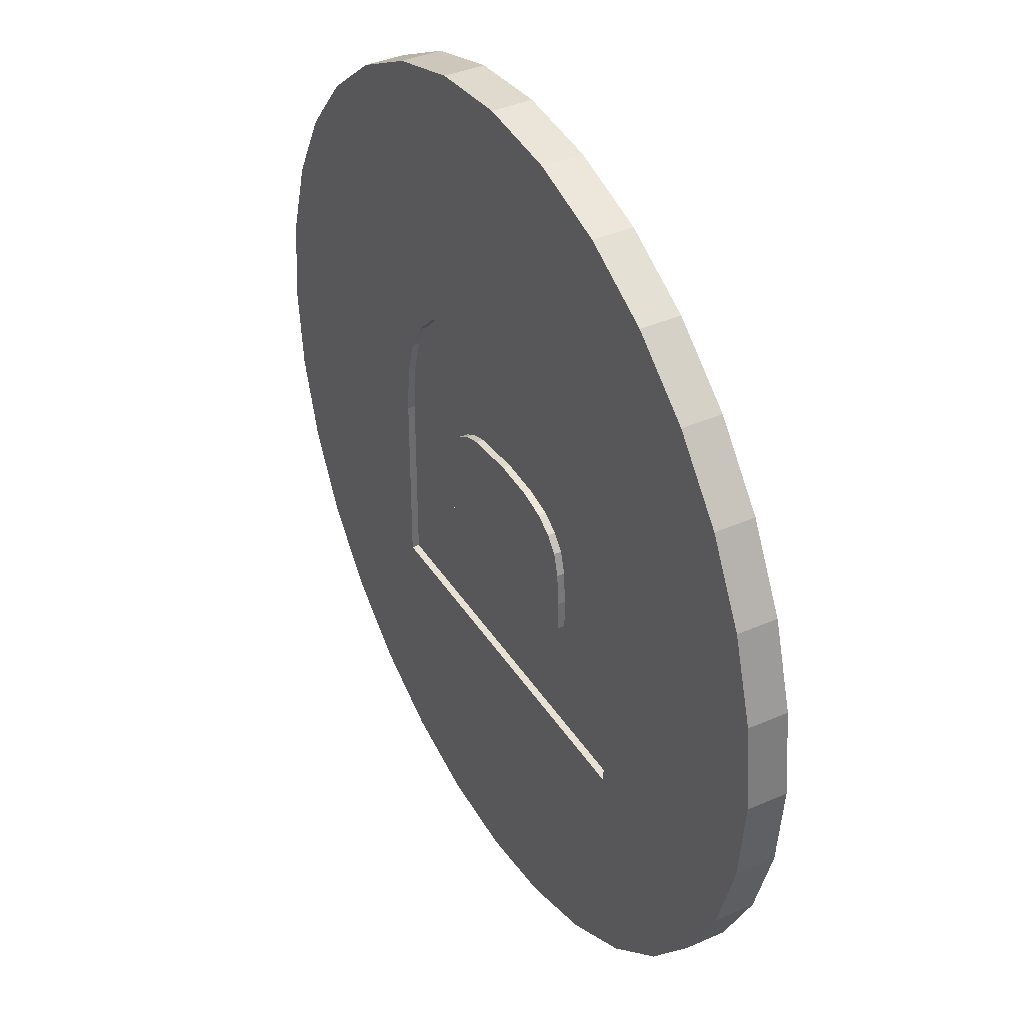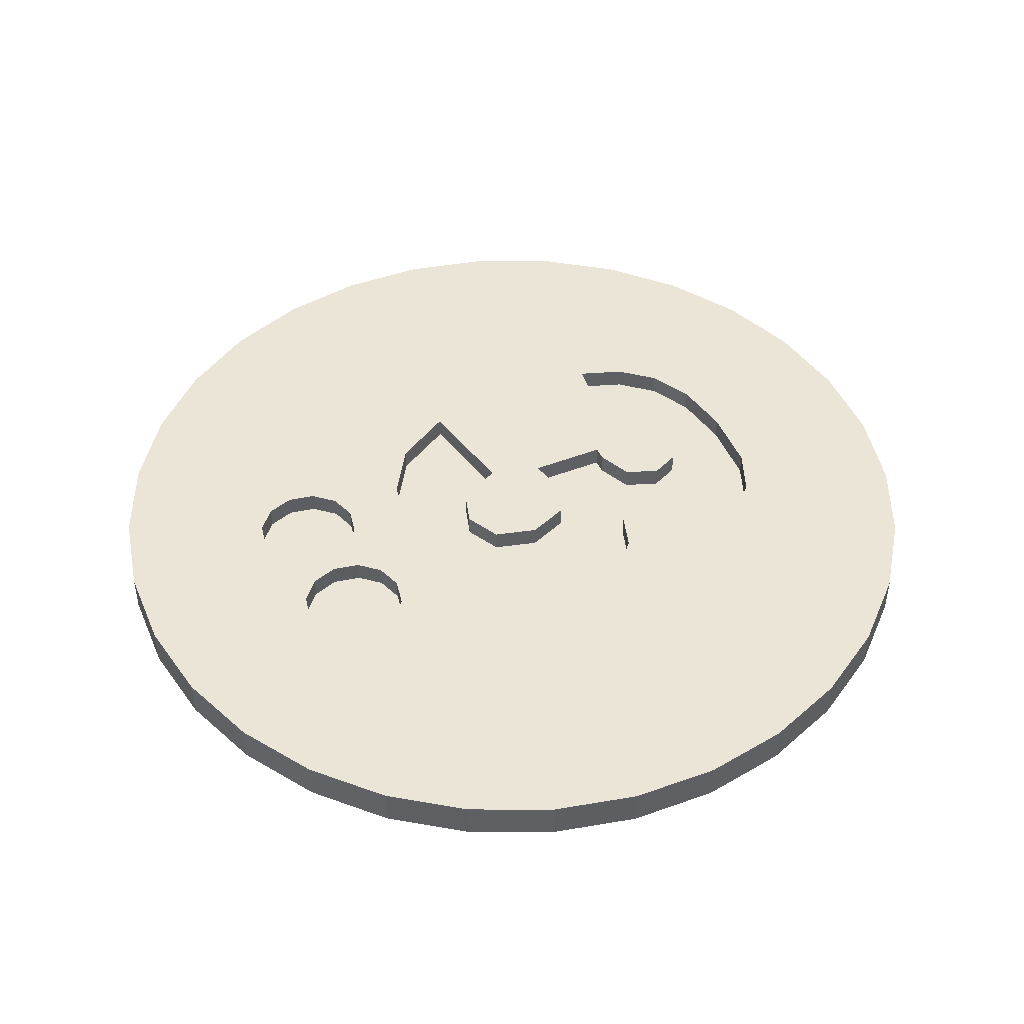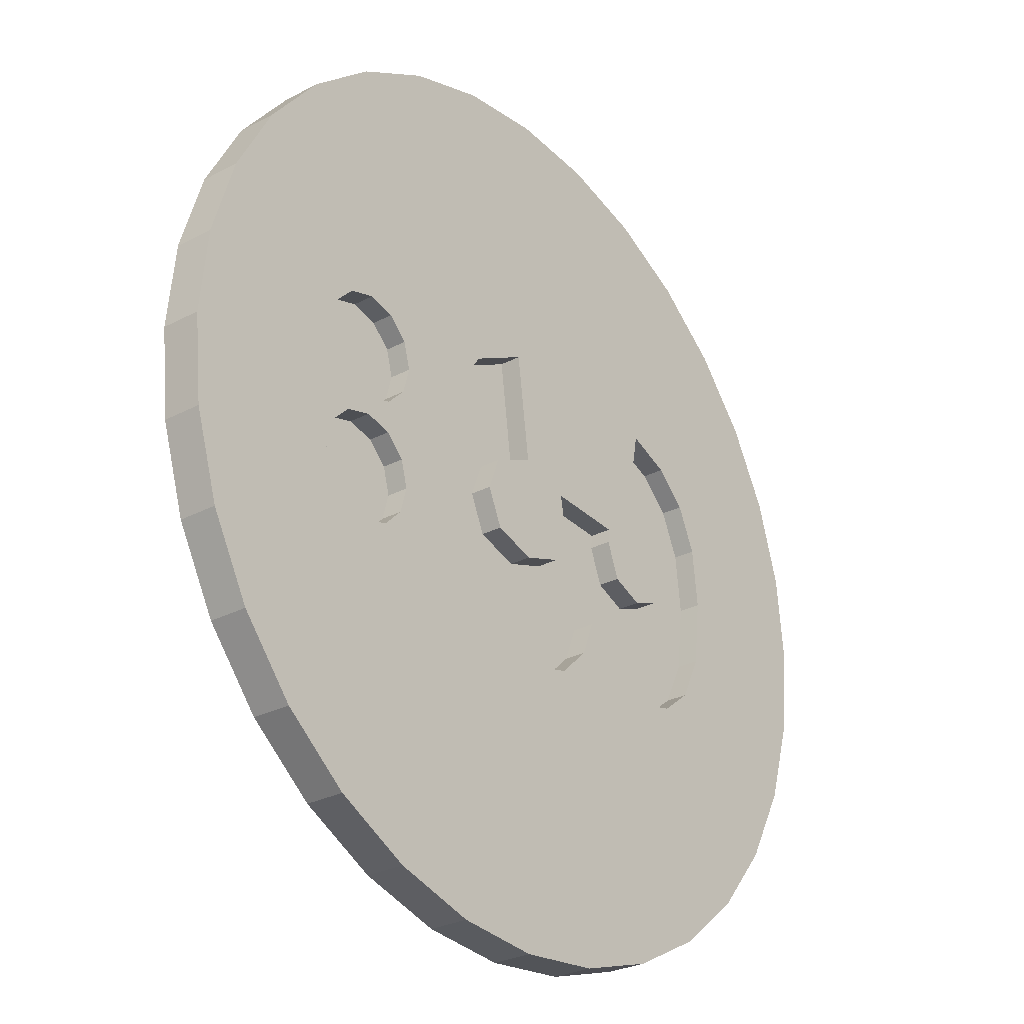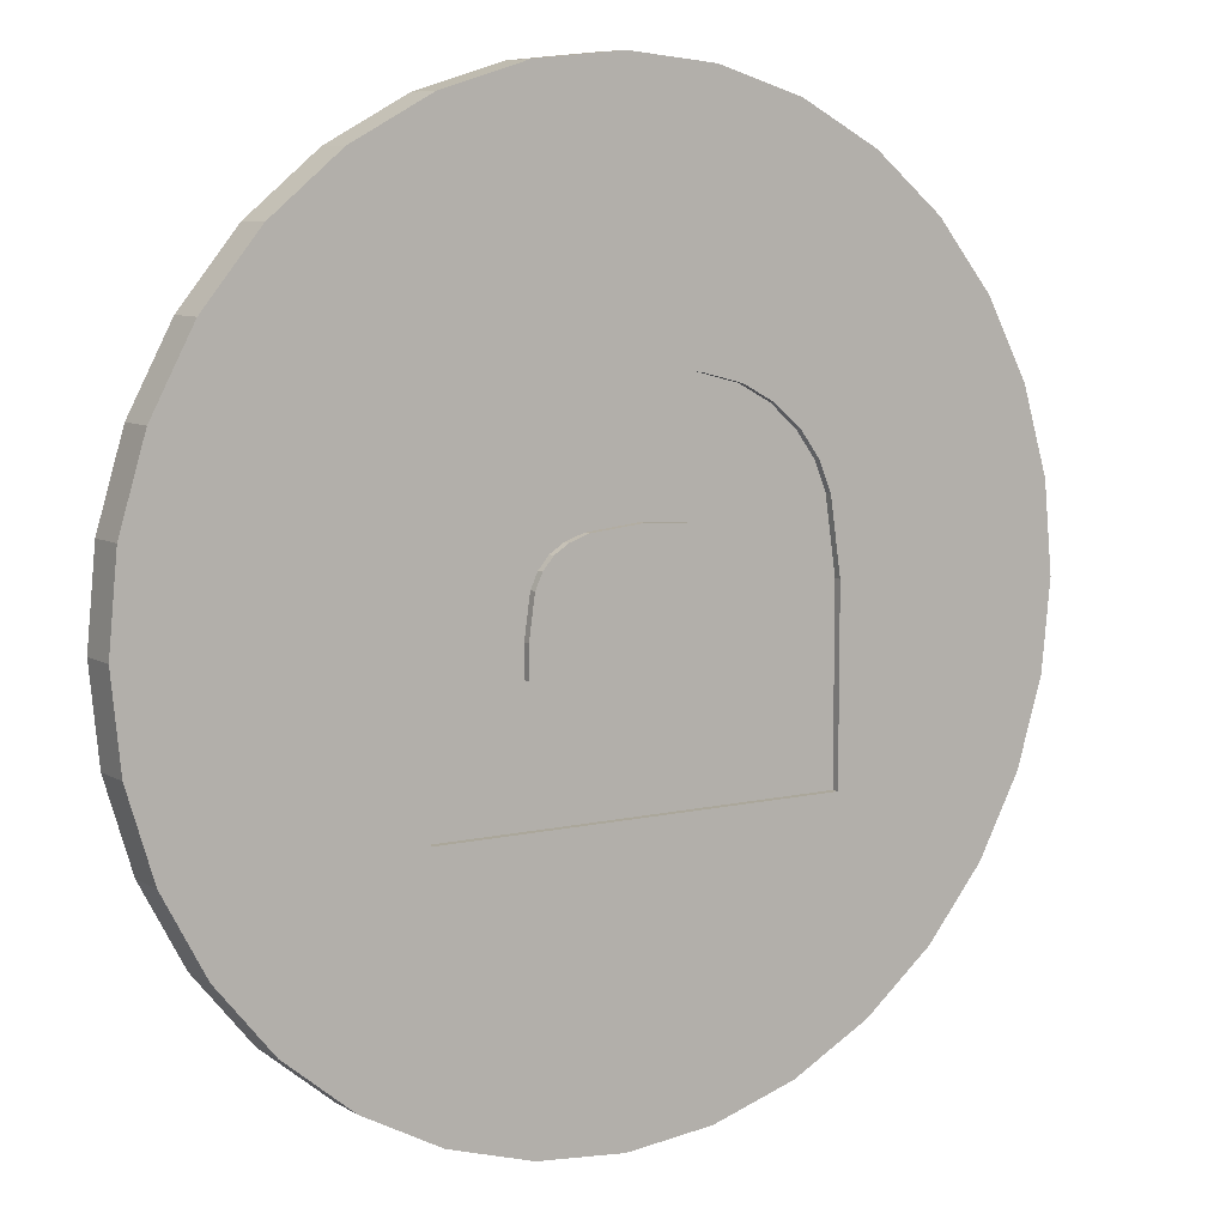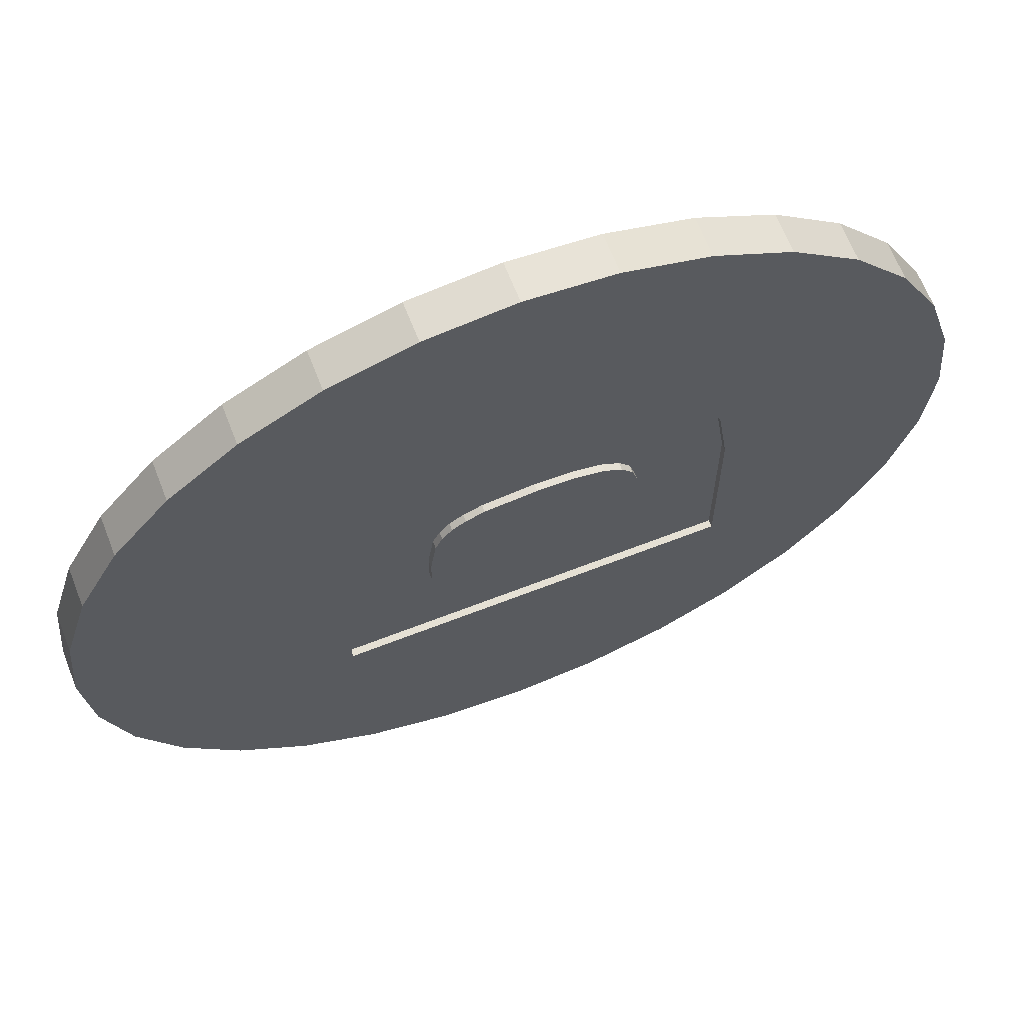
<metadata>
{"format":"obj","ext":"obj","renderer":"f3d","projection":"perspective","resolution":1024,"background":"white","views":[{"elev":38.8,"azim":-118.9,"up":"+Y"},{"elev":45.8,"azim":-28.0,"up":"+Z"},{"elev":-27.9,"azim":-51.2,"up":"+Y"},{"elev":8.2,"azim":147.1,"up":"+Y"},{"elev":65.5,"azim":158.6,"up":"+Y"}]}
</metadata>
<code>
o 3_2x
v 2.985 5.357 0.2612
v 1.123 2.084 0.2612
v 1.933 5.749 0.2612
v 1.713 1.884 0.2612
v -0.4443 6.051 0.2612
v 2.985 5.357 0.03615
v 3.9 4.779 0.2612
v 3.9 4.779 0.03615
v 1.123 2.084 0.03615
v -0.5197 2.242 0.03615
v -0.5197 2.242 0.2612
v 1.933 5.749 0.03615
v 2.15 1.606 0.2612
v 1.713 1.884 0.03615
v -2.19 5.939 0.2612
v -2.19 5.939 0.03615
v -0.4443 6.051 0.03615
v 7.735 11.47 0.03615
v 5.339 12.75 0.03615
v 4.647 4.02 0.03615
v 4.647 4.02 0.2612
v 9.834 9.749 0.03615
v 2.87 -0.5028 0.03615
v -1.788 2.171 0.03615
v -3.834 -0.5194 0.03615
v -1.788 2.171 0.2612
v 2.739 13.54 0.03615
v 2.465 1.236 0.2612
v 2.15 1.606 0.03615
v -3.494 5.603 0.2612
v -2.669 13.54 0.03615
v -3.494 5.603 0.03615
v -5.269 12.75 0.03615
v 0.03467 13.81 0.03615
v 5.339 12.75 1.257
v 7.735 11.47 1.257
v 9.834 9.749 1.257
v 5.197 3.084 0.03615
v 11.56 7.649 0.03615
v 5.197 3.084 0.2612
v 11.56 7.649 1.257
v 2.87 -1.448 0.2612
v 2.87 -0.5028 0.2612
v 2.69 0.7611 0.03615
v 2.87 -1.448 0.03615
v 2.465 1.236 0.03615
v -2.649 1.957 0.03615
v -3.768 0.4973 0.03615
v -3.834 -0.5194 0.2612
v -3.768 0.4973 0.2612
v -3.834 -1.448 0.03615
v -2.649 1.957 0.2612
v 2.739 13.54 1.257
v 2.69 0.7611 0.2612
v 5.536 1.899 0.2612
v -4.491 5.068 0.2612
v 0.03467 13.81 1.257
v -2.669 13.54 1.257
v -4.491 5.068 0.03615
v -7.665 11.47 0.03615
v -5.269 12.75 1.257
v -0.401 4.942 1.257
v 5.658 4.758 1.257
v 7.018 4.17 1.257
v 12.84 5.254 0.03615
v 5.536 1.899 0.03615
v 12.84 5.254 1.257
v 8.018 3.214 1.257
v 5.648 0.3931 0.2612
v 5.648 -5.24 0.2612
v -3.834 -1.448 0.2612
v -3.208 1.619 0.03615
v -3.57 1.171 0.2612
v -3.57 1.171 0.03615
v -6.621 0.3931 0.2612
v -6.286 2.653 0.2612
v -3.208 1.619 0.2612
v 5.648 0.3931 0.03615
v -5.311 4.36 0.2612
v -5.311 4.36 0.03615
v -9.765 9.749 0.03615
v -7.665 11.47 1.257
v -2.305 3.983 1.257
v 0.0513 1.535 1.257
v 1.658 0.9751 1.257
v 0.0513 1.535 0.5872
v 4.094 0.7988 1.257
v -0.401 4.942 0.5872
v 5.081 1.535 1.257
v 7.018 4.17 0.5872
v 5.658 4.758 0.5872
v 5.081 1.535 0.5872
v 13.63 2.654 1.257
v 13.63 2.654 0.03615
v 8.634 1.833 1.257
v 8.018 3.214 0.5872
v 8.634 1.833 0.5872
v -6.621 -5.24 0.2612
v 5.648 -5.24 0.03615
v -6.621 -5.24 0.03615
v -5.921 3.535 0.2612
v -6.621 0.3931 0.03615
v -6.286 2.653 0.03615
v -5.921 3.535 0.03615
v 12.84 -5.354 0.03615
v 13.89 -0.05042 0.03615
v 13.63 -2.755 0.03615
v -11.49 7.649 0.03615
v -9.765 9.749 1.257
v -11.49 7.649 1.257
v -7.116 3.778 1.257
v -6.284 3.555 1.257
v -2.305 3.983 0.5872
v -3.455 2.393 0.5872
v -3.455 2.393 1.257
v -5.673 2.945 1.257
v -1.774 -0.1635 1.257
v -1.376 0.9119 1.257
v 1.858 -0.1302 0.5872
v 1.658 0.9751 0.5872
v 1.858 -0.1302 1.257
v -1.376 0.9119 0.5872
v 4.094 0.7988 0.5872
v 4.051 0.3554 0.5872
v 4.051 0.3554 1.257
v 6.358 1.025 1.257
v 6.358 1.025 0.5872
v 13.89 -0.05042 1.257
v 8.839 -0.02159 1.257
v 8.839 -0.02159 0.5872
v 6.721 0.04493 0.5872
v -2.669 -13.64 0.03616
v 11.56 -7.75 0.03616
v 0.03467 -13.91 0.03616
v 9.834 -9.85 0.03616
v 2.739 -13.64 0.03616
v 7.735 -11.57 0.03616
v 5.339 -12.85 0.03616
v -12.77 -5.354 0.03615
v -11.49 -7.75 0.03616
v -9.765 -9.85 0.03616
v -7.665 -11.57 0.03616
v -5.269 -12.85 0.03616
v -13.56 -2.755 0.03615
v -13.83 -0.05042 0.03615
v -13.56 2.654 0.03615
v -12.77 5.254 0.03615
v 12.84 -5.354 1.257
v 13.63 -2.755 1.257
v -7.95 3.555 1.257
v -8.56 2.945 1.257
v -12.77 5.254 1.257
v -7.116 3.778 0.5872
v -5.673 2.945 0.5872
v -6.284 3.555 0.5872
v -1.774 -0.1635 0.5872
v -3.849 -0.2478 0.5872
v -5.673 1.279 1.257
v -3.849 -0.2478 1.257
v -5.45 2.112 1.257
v -5.45 2.112 0.5872
v -1.271 -1.307 1.257
v 4.478 -0.7622 0.5872
v 1.391 -1.323 1.257
v 1.391 -1.323 0.5872
v 0.06794 -1.762 1.257
v 4.478 -0.7622 1.257
v 5.491 -1.21 1.257
v 6.721 0.04493 1.257
v 6.386 -0.8753 1.257
v 8.615 -2.092 0.5872
v 8.615 -2.092 1.257
v 6.386 -0.8753 0.5872
v -2.669 -13.64 1.257
v -5.269 -12.85 1.257
v 0.03467 -13.91 1.257
v 11.56 -7.75 1.257
v 9.834 -9.85 1.257
v 2.739 -13.64 1.257
v 5.339 -12.85 1.257
v 7.735 -11.57 1.257
v -12.77 -5.354 1.257
v -13.56 -2.755 1.257
v -11.49 -7.75 1.257
v -9.765 -9.85 1.257
v -7.665 -11.57 1.257
v -13.83 -0.05042 1.257
v -13.56 2.654 1.257
v 7.943 -3.495 1.257
v -7.95 3.555 0.5872
v -8.56 2.945 0.5872
v -8.783 2.112 1.257
v -7.116 0.4452 0.5872
v -6.284 0.668 0.5872
v -5.673 1.279 0.5872
v -3.716 -1.798 0.5872
v -1.271 -1.307 0.5872
v -3.716 -1.798 1.257
v -6.284 0.668 1.257
v -6.284 -0.3254 1.257
v -5.45 -1.769 1.257
v -5.673 -0.9352 1.257
v 0.06794 -1.762 0.5872
v 5.491 -1.21 0.5872
v 3.122 -2.818 0.5872
v 2.712 -3.905 0.5872
v 7.943 -3.495 0.5872
v 6.933 -4.299 0.5872
v -1.802 -4.634 1.257
v 0.252 -5.195 1.257
v 6.933 -4.299 1.257
v 1.721 -4.855 1.257
v 2.712 -3.905 1.257
v 4.252 -4.132 1.257
v 5.692 -4.566 1.257
v -8.56 -2.602 1.257
v -8.783 -1.769 1.257
v -7.95 -3.212 1.257
v -7.116 -3.435 1.257
v -6.284 -3.212 1.257
v -3.318 -3.018 1.257
v -2.673 -3.95 1.257
v -8.56 1.279 1.257
v -8.56 -0.9352 1.257
v -8.783 2.112 0.5872
v -7.116 0.4452 1.257
v -8.56 1.279 0.5872
v -7.95 0.668 0.5872
v -3.318 -3.018 0.5872
v -2.673 -3.95 0.5872
v -5.673 -2.602 1.257
v -7.116 -0.1025 1.257
v -5.673 -0.9352 0.5872
v -6.284 -0.3254 0.5872
v -5.673 -2.602 0.5872
v -5.45 -1.769 0.5872
v -1.802 -4.634 0.5872
v 0.252 -5.195 0.5872
v 1.721 -4.855 0.5872
v 5.692 -4.566 0.5872
v 4.252 -4.132 0.5872
v 3.122 -2.818 1.257
v -8.56 -2.602 0.5872
v -8.783 -1.769 0.5872
v -8.56 -0.9352 0.5872
v -7.95 -3.212 0.5872
v -7.116 -3.435 0.5872
v -6.284 -3.212 0.5872
v -7.95 0.668 1.257
v -7.95 -0.3254 0.5872
v -7.95 -0.3254 1.257
v -7.116 -0.1025 0.5872
f 1 2 3
f 2 1 4
f 3 2 5
f 6 1 3
f 7 4 1
f 7 1 8
f 6 8 1
f 4 9 2
f 2 9 10
f 11 5 2
f 2 10 11
f 12 3 5
f 6 3 12
f 13 4 7
f 13 14 4
f 4 14 9
f 5 11 15
f 16 5 15
f 17 5 16
f 12 5 17
f 6 18 8
f 18 6 19
f 12 19 6
f 20 7 8
f 7 21 13
f 20 21 7
f 22 8 18
f 8 22 20
f 9 23 10
f 14 23 9
f 11 10 24
f 24 10 25
f 10 23 25
f 11 26 15
f 11 24 26
f 17 27 12
f 19 12 27
f 28 13 21
f 28 29 13
f 13 29 14
f 29 23 14
f 30 15 26
f 16 15 30
f 16 31 17
f 16 30 32
f 31 16 33
f 32 33 16
f 34 27 17
f 34 17 31
f 18 19 35
f 36 18 35
f 37 18 36
f 37 22 18
f 35 19 27
f 21 20 38
f 20 39 38
f 39 20 22
f 38 40 21
f 21 40 28
f 41 39 22
f 41 22 37
f 42 23 43
f 43 23 44
f 42 45 23
f 44 23 46
f 23 45 25
f 46 23 29
f 26 24 47
f 25 48 24
f 47 24 48
f 25 49 50
f 51 49 25
f 25 50 48
f 51 25 45
f 26 52 30
f 26 47 52
f 35 27 53
f 53 27 34
f 28 46 29
f 54 46 28
f 40 55 28
f 54 28 55
f 32 30 56
f 56 30 52
f 57 34 31
f 57 31 58
f 58 31 33
f 32 56 59
f 59 60 32
f 60 33 32
f 58 33 61
f 61 33 60
f 53 34 57
f 35 53 62
f 36 35 63
f 35 62 63
f 36 63 37
f 37 64 41
f 64 37 63
f 65 38 39
f 66 38 65
f 66 40 38
f 67 65 39
f 67 39 41
f 66 55 40
f 67 41 68
f 68 41 64
f 42 43 69
f 42 70 71
f 70 42 69
f 51 42 71
f 45 42 51
f 43 44 54
f 43 54 69
f 54 44 46
f 52 47 72
f 72 47 48
f 48 50 73
f 48 73 74
f 74 72 48
f 50 49 75
f 51 71 49
f 49 71 75
f 75 76 50
f 73 50 76
f 52 77 56
f 52 72 77
f 57 62 53
f 55 69 54
f 78 55 66
f 78 69 55
f 59 56 79
f 79 56 77
f 58 62 57
f 61 62 58
f 59 79 80
f 80 81 59
f 60 59 81
f 61 60 82
f 82 60 81
f 61 82 83
f 83 62 61
f 84 85 62
f 84 62 86
f 85 87 62
f 88 86 62
f 89 62 87
f 83 88 62
f 89 63 62
f 90 64 63
f 90 63 91
f 92 91 63
f 89 92 63
f 68 64 90
f 65 93 94
f 67 93 65
f 65 94 66
f 78 66 94
f 93 67 95
f 68 95 67
f 68 90 96
f 97 68 96
f 97 95 68
f 70 69 78
f 98 71 70
f 99 70 78
f 70 99 100
f 100 98 70
f 98 75 71
f 74 77 72
f 76 101 73
f 74 73 77
f 77 73 101
f 75 98 102
f 75 102 76
f 102 103 76
f 76 103 104
f 76 104 101
f 101 79 77
f 78 105 99
f 106 78 94
f 105 78 107
f 107 78 106
f 79 101 80
f 104 80 101
f 104 108 80
f 81 80 108
f 82 81 109
f 110 109 81
f 110 81 108
f 109 111 82
f 112 83 82
f 112 82 111
f 88 83 113
f 114 113 83
f 114 83 115
f 83 116 115
f 116 83 112
f 85 84 117
f 84 86 118
f 118 117 84
f 119 120 85
f 121 119 85
f 120 87 85
f 85 117 121
f 118 86 122
f 87 123 124
f 87 124 125
f 123 87 120
f 87 125 126
f 89 87 126
f 92 89 127
f 126 127 89
f 93 128 94
f 128 93 129
f 95 129 93
f 106 94 128
f 130 129 95
f 130 95 97
f 100 102 98
f 132 100 99
f 133 99 105
f 132 99 134
f 135 99 133
f 136 134 99
f 137 99 135
f 138 136 99
f 137 138 99
f 139 102 100
f 140 139 100
f 140 100 141
f 142 141 100
f 143 142 100
f 132 143 100
f 139 144 102
f 144 145 102
f 146 102 145
f 102 146 103
f 147 103 146
f 103 147 104
f 108 104 147
f 148 133 105
f 148 105 149
f 105 107 149
f 128 107 106
f 128 149 107
f 108 147 110
f 110 150 109
f 111 109 150
f 150 110 151
f 152 110 147
f 152 151 110
f 111 153 112
f 150 153 111
f 154 112 155
f 155 112 153
f 154 116 112
f 114 115 157
f 115 158 159
f 115 159 157
f 158 115 160
f 116 160 115
f 161 116 154
f 161 160 116
f 156 162 117
f 118 156 117
f 162 121 117
f 156 118 122
f 164 119 121
f 164 165 119
f 164 121 166
f 162 166 121
f 163 125 124
f 163 167 125
f 167 168 125
f 169 126 125
f 168 170 125
f 170 169 125
f 149 128 129
f 171 172 129
f 171 129 130
f 172 149 129
f 174 175 132
f 132 175 143
f 174 132 176
f 176 132 134
f 133 177 178
f 133 178 135
f 177 133 148
f 136 176 134
f 178 137 135
f 179 176 136
f 136 180 179
f 180 136 138
f 180 138 137
f 180 137 181
f 178 181 137
f 182 183 139
f 139 183 144
f 184 182 139
f 184 139 140
f 185 184 140
f 185 140 141
f 186 185 141
f 186 141 142
f 186 142 175
f 143 175 142
f 187 145 144
f 187 144 183
f 145 187 188
f 145 188 146
f 146 188 147
f 152 147 188
f 148 189 177
f 189 148 172
f 149 172 148
f 150 190 153
f 151 190 150
f 151 191 190
f 192 191 151
f 192 151 188
f 188 151 152
f 154 155 161
f 197 162 156
f 198 196 157
f 198 157 159
f 158 199 159
f 158 195 194
f 195 158 160
f 158 194 199
f 199 200 159
f 159 201 198
f 202 159 200
f 201 159 202
f 195 160 161
f 203 162 197
f 203 166 162
f 165 164 166
f 165 166 203
f 207 172 171
f 207 189 172
f 174 209 175
f 209 174 210
f 176 210 174
f 175 209 186
f 176 179 210
f 177 211 178
f 211 177 189
f 178 211 181
f 210 179 212
f 179 180 212
f 212 180 213
f 214 213 180
f 181 215 180
f 214 180 215
f 215 181 211
f 182 216 183
f 182 184 216
f 183 217 187
f 217 183 216
f 218 216 184
f 184 185 218
f 219 218 185
f 186 219 185
f 219 186 220
f 220 186 221
f 222 186 209
f 222 221 186
f 188 187 192
f 223 192 187
f 217 224 187
f 224 223 187
f 189 207 208
f 189 208 211
f 192 225 191
f 223 225 192
f 193 226 194
f 193 227 228
f 226 193 228
f 199 194 226
f 196 198 221
f 196 221 229
f 198 231 221
f 231 198 201
f 199 226 232
f 232 200 199
f 233 200 234
f 234 200 232
f 233 202 200
f 235 201 236
f 236 201 202
f 235 231 201
f 236 202 233
f 242 205 213
f 206 213 205
f 206 239 213
f 211 208 240
f 230 222 209
f 209 237 230
f 209 238 237
f 238 209 210
f 212 238 210
f 211 240 215
f 212 239 238
f 212 213 239
f 214 242 213
f 214 240 241
f 214 215 240
f 216 243 244
f 218 243 216
f 216 244 217
f 217 244 245
f 217 245 224
f 218 246 243
f 219 246 218
f 219 247 246
f 247 219 248
f 220 248 219
f 231 248 220
f 231 220 221
f 229 221 222
f 229 222 230
f 223 227 225
f 249 227 223
f 223 224 249
f 224 245 250
f 224 250 251
f 251 249 224
f 226 228 249
f 249 251 226
f 232 226 251
f 249 228 227
f 231 235 248
f 234 232 252
f 251 252 232
f 233 234 236
f 247 243 246
f 251 250 252
f 88 113 86
f 86 113 122
f 96 90 127
f 92 127 90
f 91 92 90
f 96 127 97
f 97 127 131
f 97 131 130
f 114 122 113
f 156 122 114
f 114 157 156
f 120 119 124
f 163 124 119
f 119 165 163
f 124 123 120
f 131 127 126
f 169 131 126
f 130 131 171
f 173 171 131
f 170 173 131
f 170 131 169
f 193 194 153
f 193 153 190
f 153 194 195
f 153 195 161
f 153 161 155
f 157 196 156
f 156 196 197
f 204 167 163
f 205 163 165
f 204 163 205
f 165 203 206
f 206 205 165
f 204 168 167
f 173 168 204
f 173 170 168
f 171 173 207
f 207 173 208
f 173 204 208
f 193 190 191
f 193 191 225
f 193 225 227
f 229 197 196
f 229 230 197
f 203 197 230
f 237 238 203
f 230 237 203
f 239 203 238
f 206 203 239
f 240 208 204
f 240 204 241
f 205 241 204
f 214 241 205
f 214 205 242
f 252 236 234
f 252 235 236
f 252 248 235
f 247 244 243
f 247 245 244
f 247 250 245
f 250 247 252
f 248 252 247

</code>
